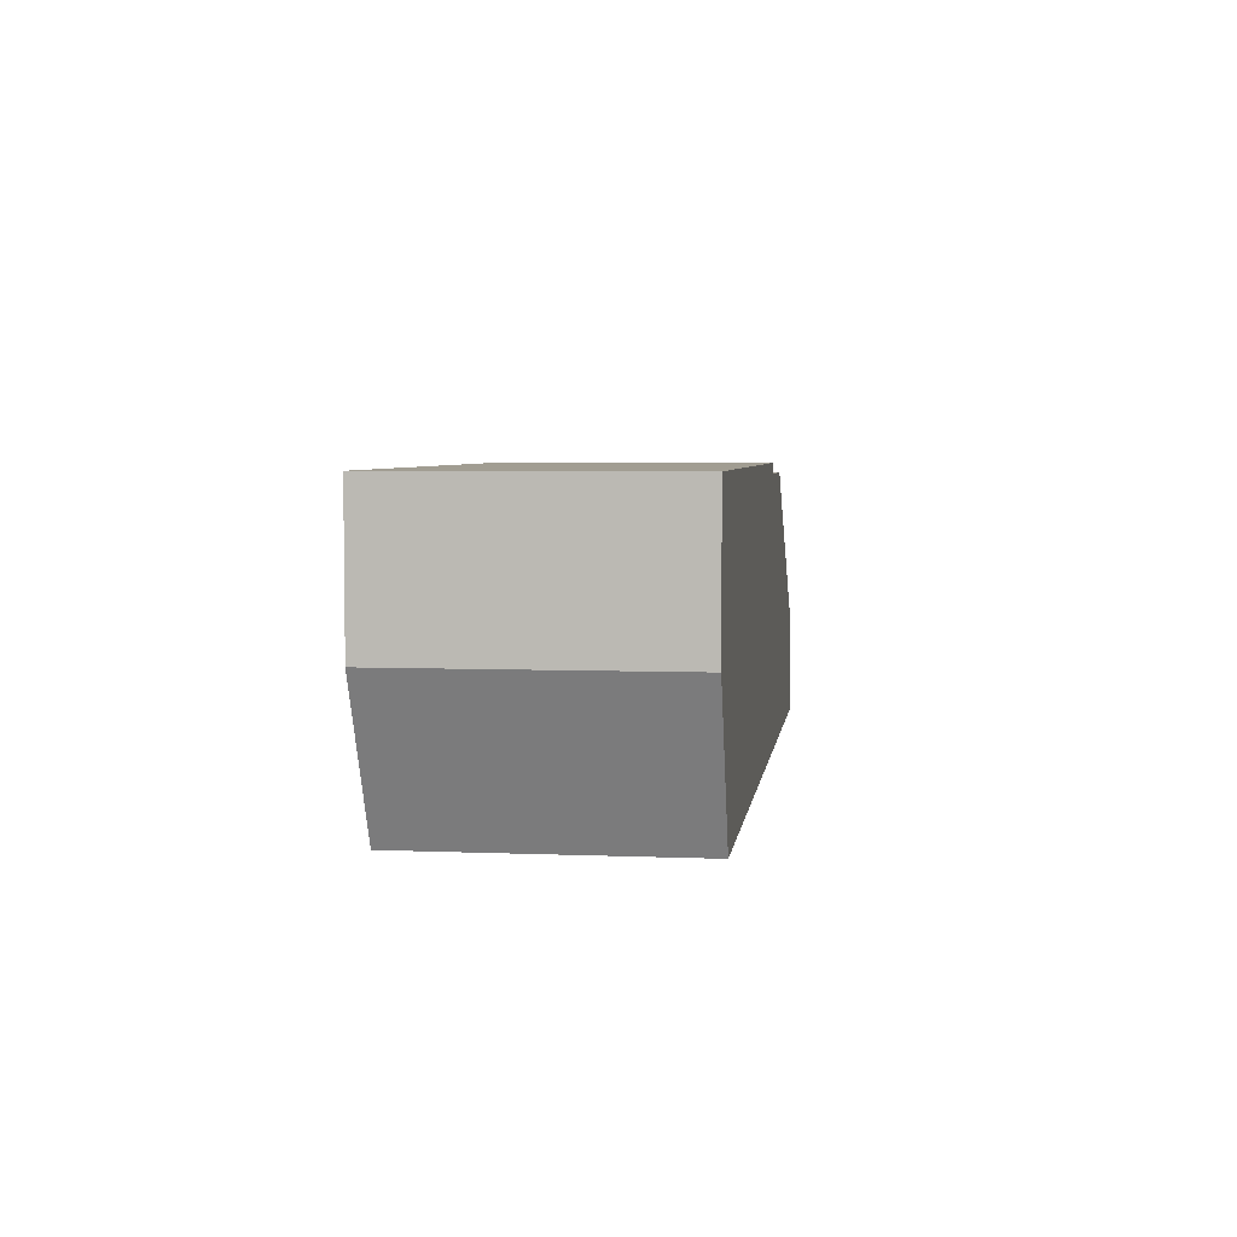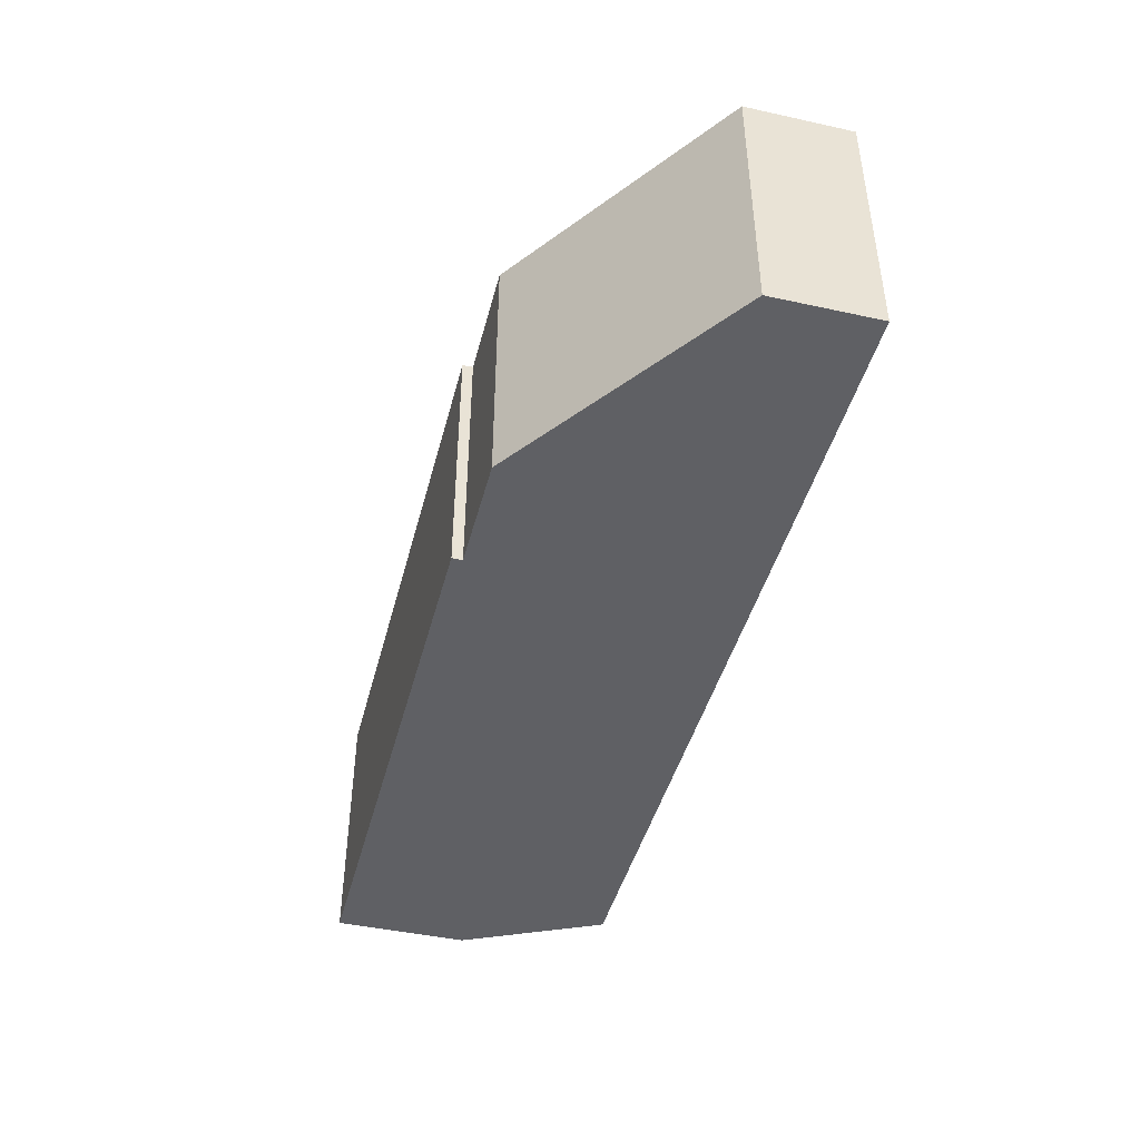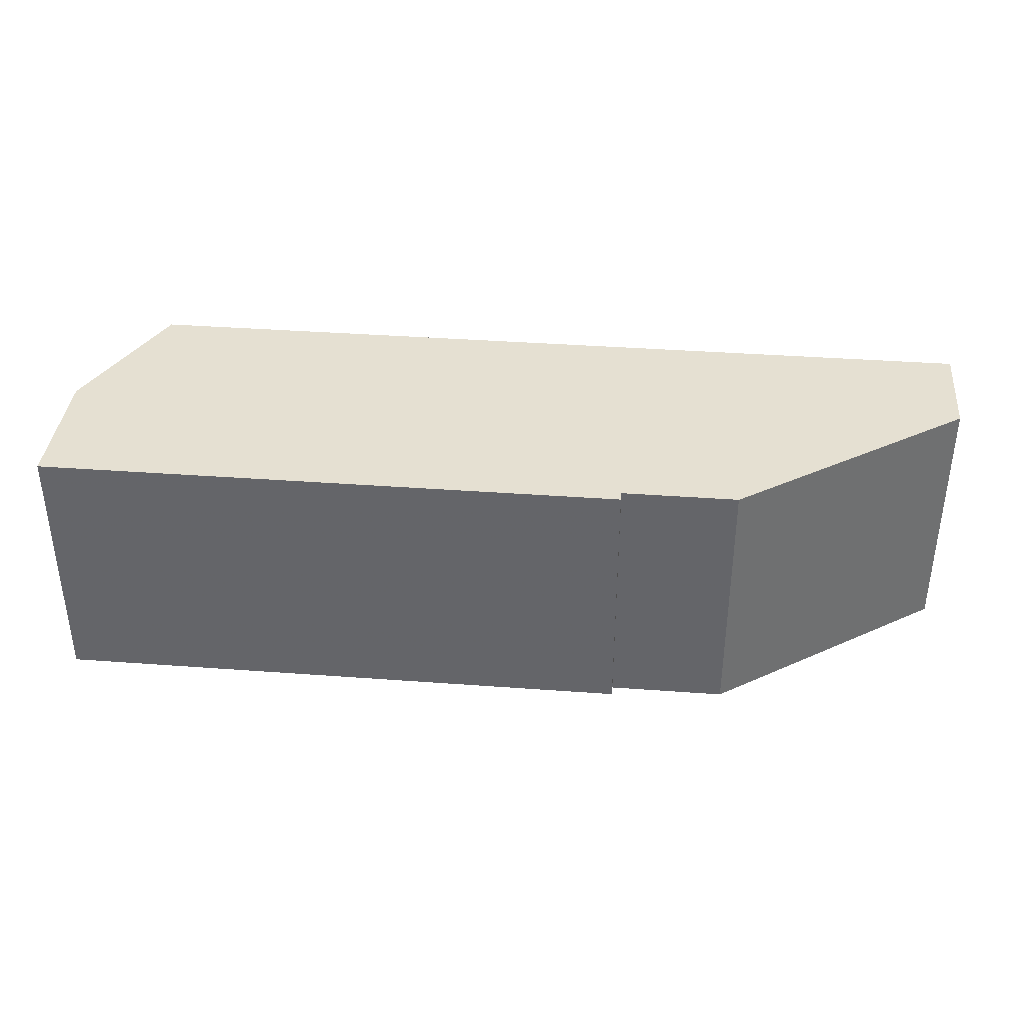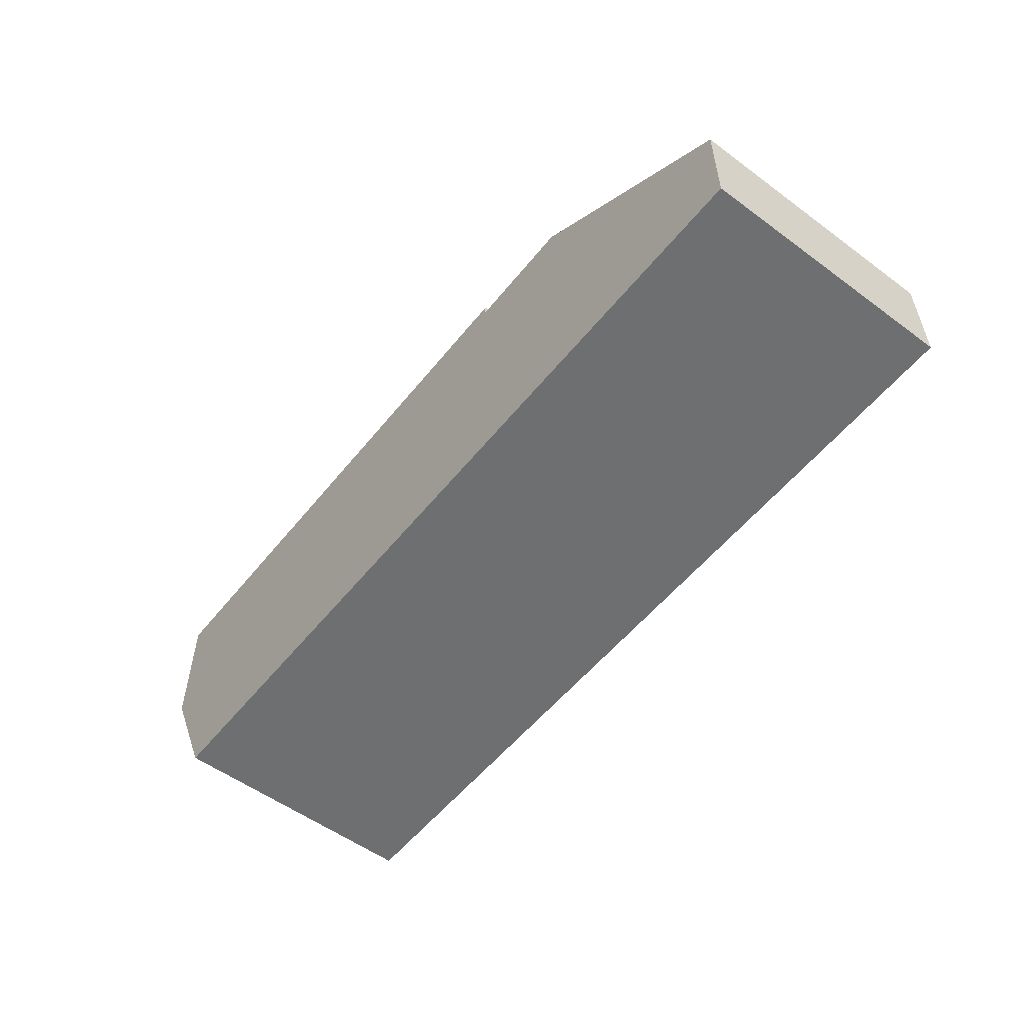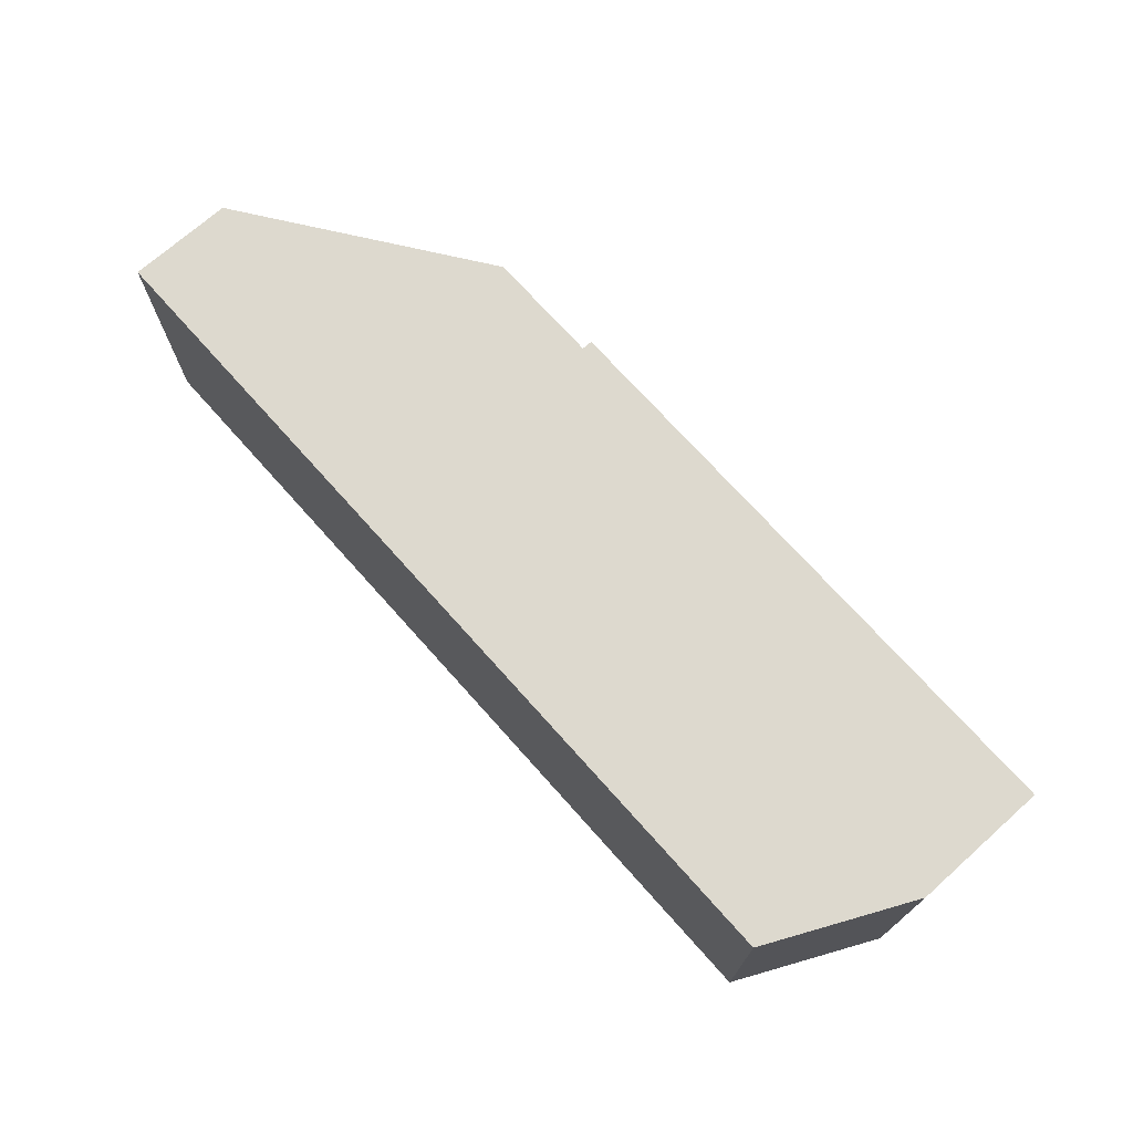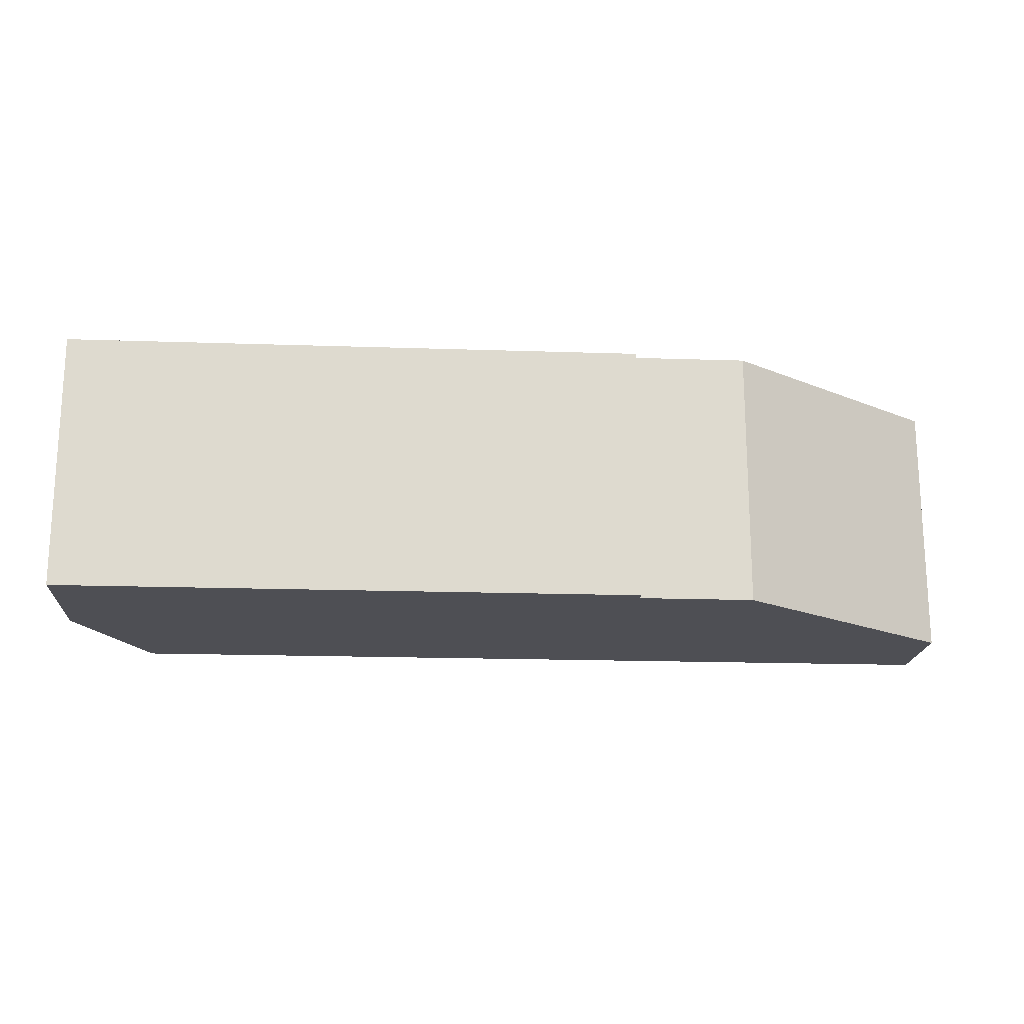
<metadata>
{"format":"obj","ext":"obj","renderer":"f3d","projection":"perspective","resolution":1024,"background":"white","views":[{"elev":4.7,"azim":97.4,"up":"+Y"},{"elev":-43.9,"azim":-104.4,"up":"+Z"},{"elev":37.7,"azim":-174.6,"up":"+Z"},{"elev":-54.6,"azim":-128.0,"up":"+Y"},{"elev":71.7,"azim":48.3,"up":"+Z"},{"elev":-18.3,"azim":176.3,"up":"+Z"}]}
</metadata>
<code>
g sbg_lostsector_dn_box13_m
v -0.22 0.51 0
v -0.44 0.51 0
v -0.88 0.2 0
v -0.88 0 0
v 0.77 0 0
v 0.9 0.27 0
v 0.9 0.53 0
v -0.22 0.53 0
v -0.22 0.51 0.5
v -0.44 0.51 0.5
v -0.88 0.2 0.5
v -0.88 0 0.5
v 0.77 0 0.5
v 0.9 0.27 0.5
v 0.9 0.53 0.5
v -0.22 0.53 0.5
g sbg_lostsector_dn_box13_m_0
f 8 7 1
f 7 6 1
f 2 1 4
f 3 2 4
f 5 4 1
f 6 5 1
f 8 15 7
f 15 8 16
f 1 16 8
f 16 1 9
f 7 14 6
f 14 7 15
f 2 9 1
f 9 2 10
f 3 10 2
f 10 3 11
f 4 11 3
f 11 4 12
f 5 12 4
f 12 5 13
f 6 13 5
f 13 6 14
f 9 15 16
f 9 14 15
f 12 9 10
f 12 10 11
f 9 12 13
f 9 13 14

</code>
